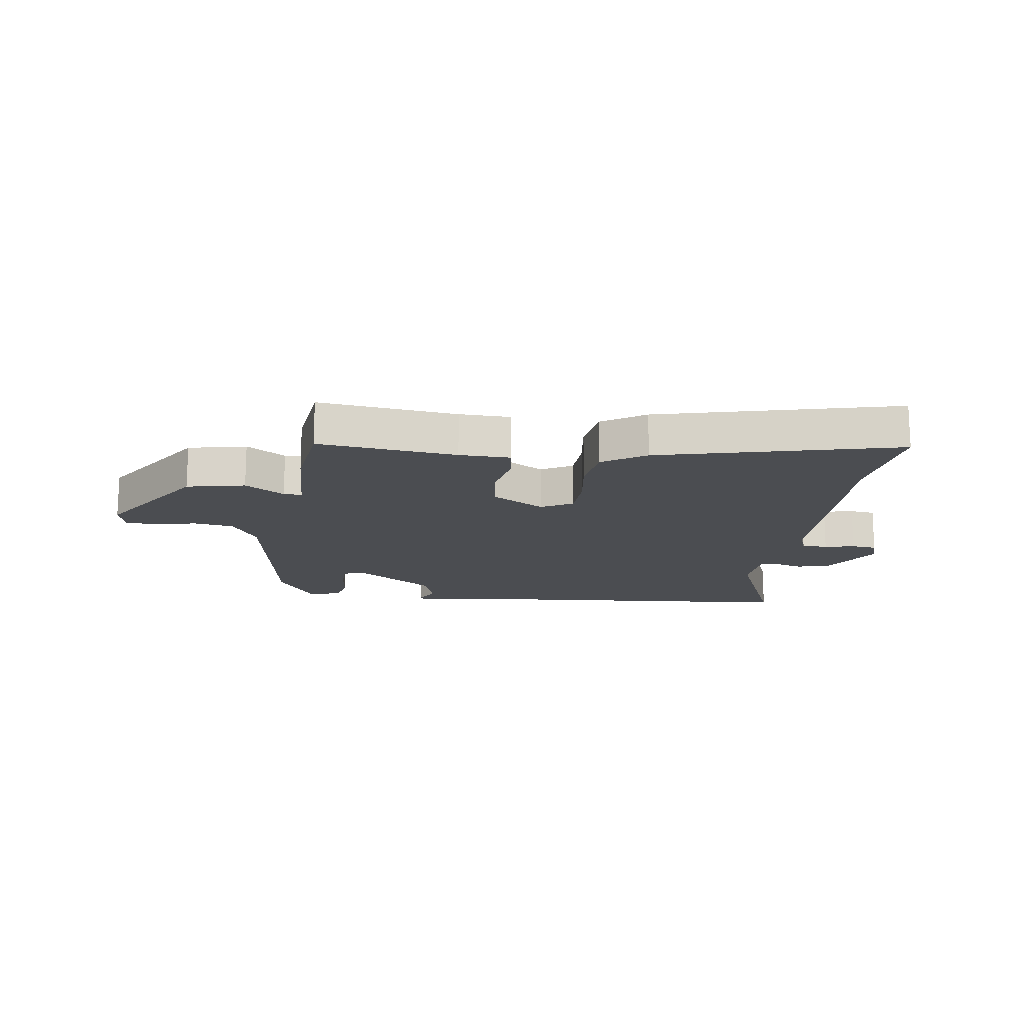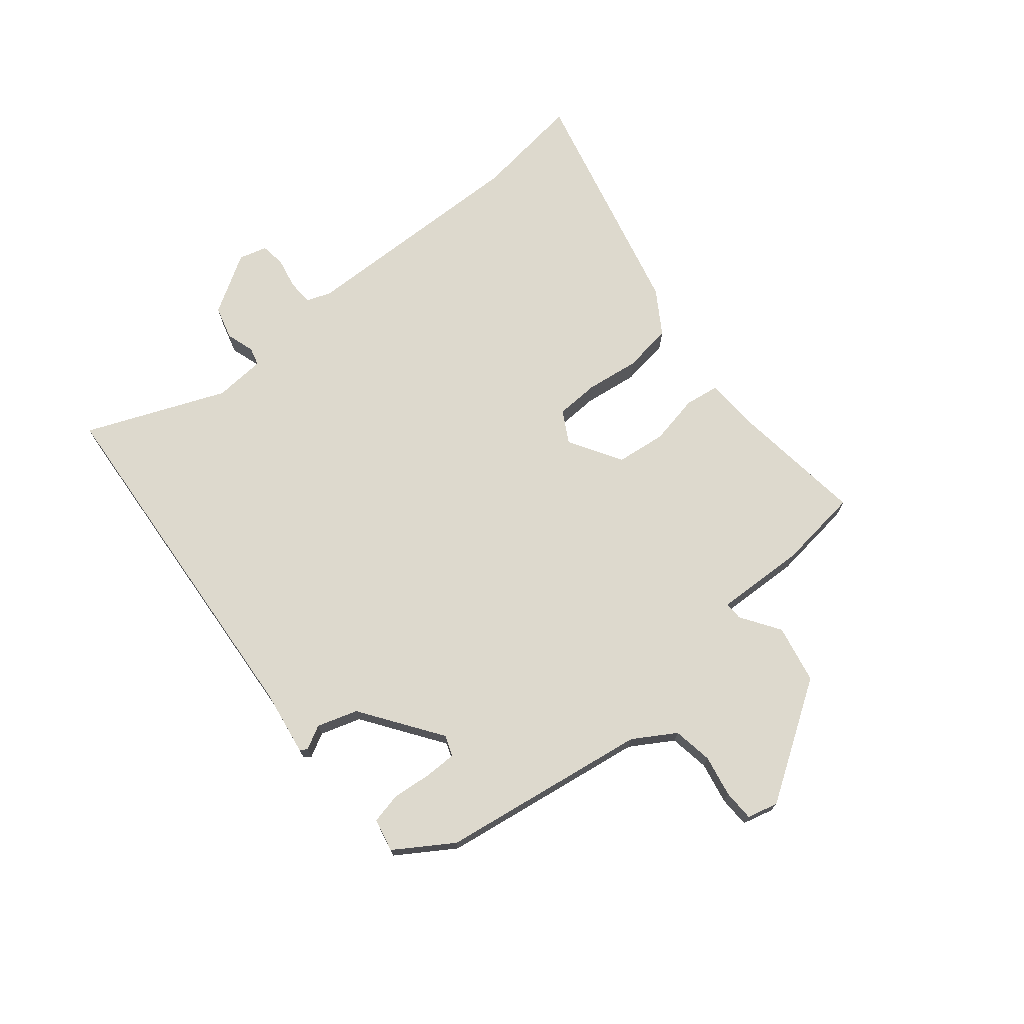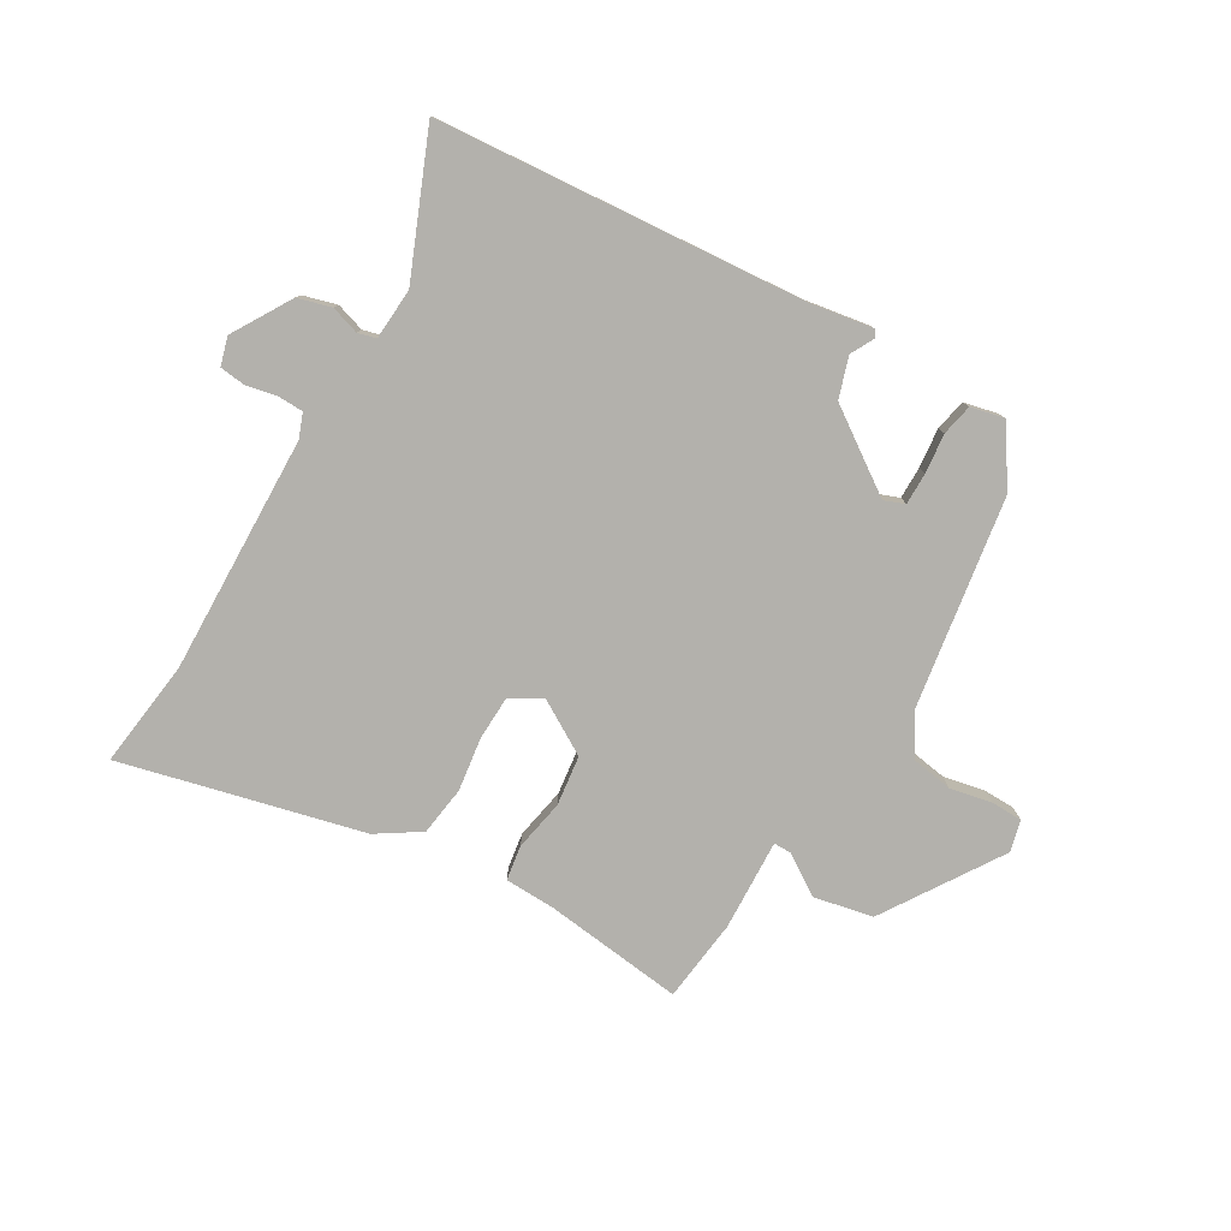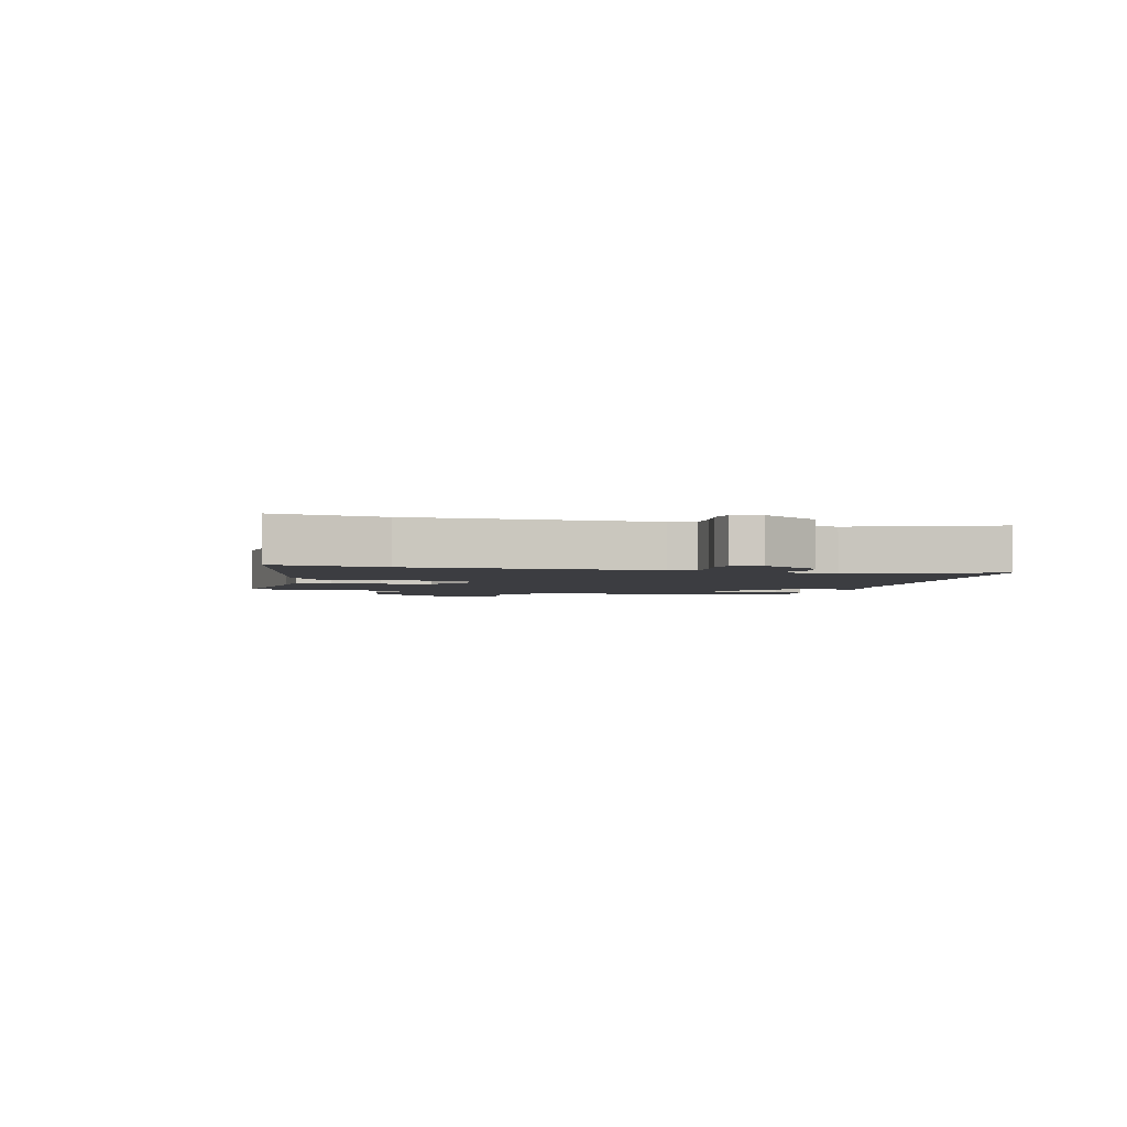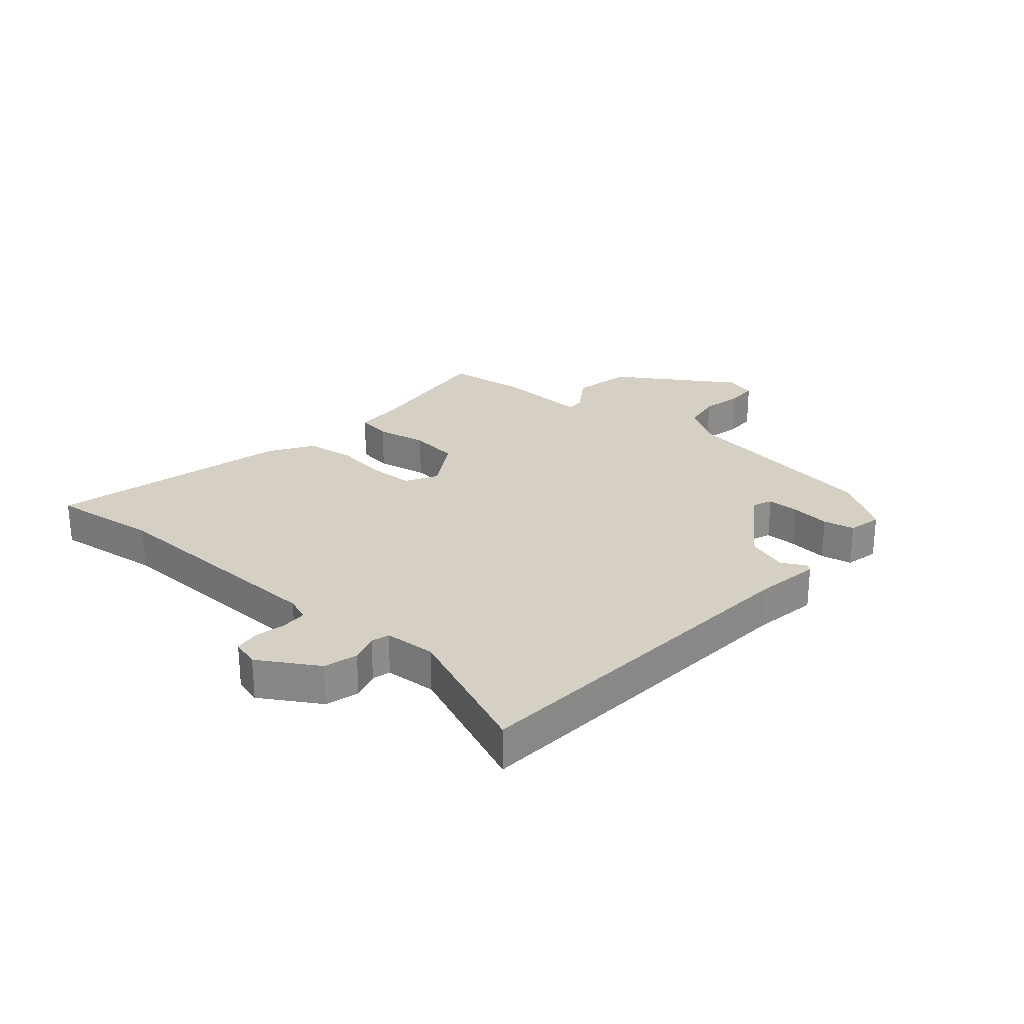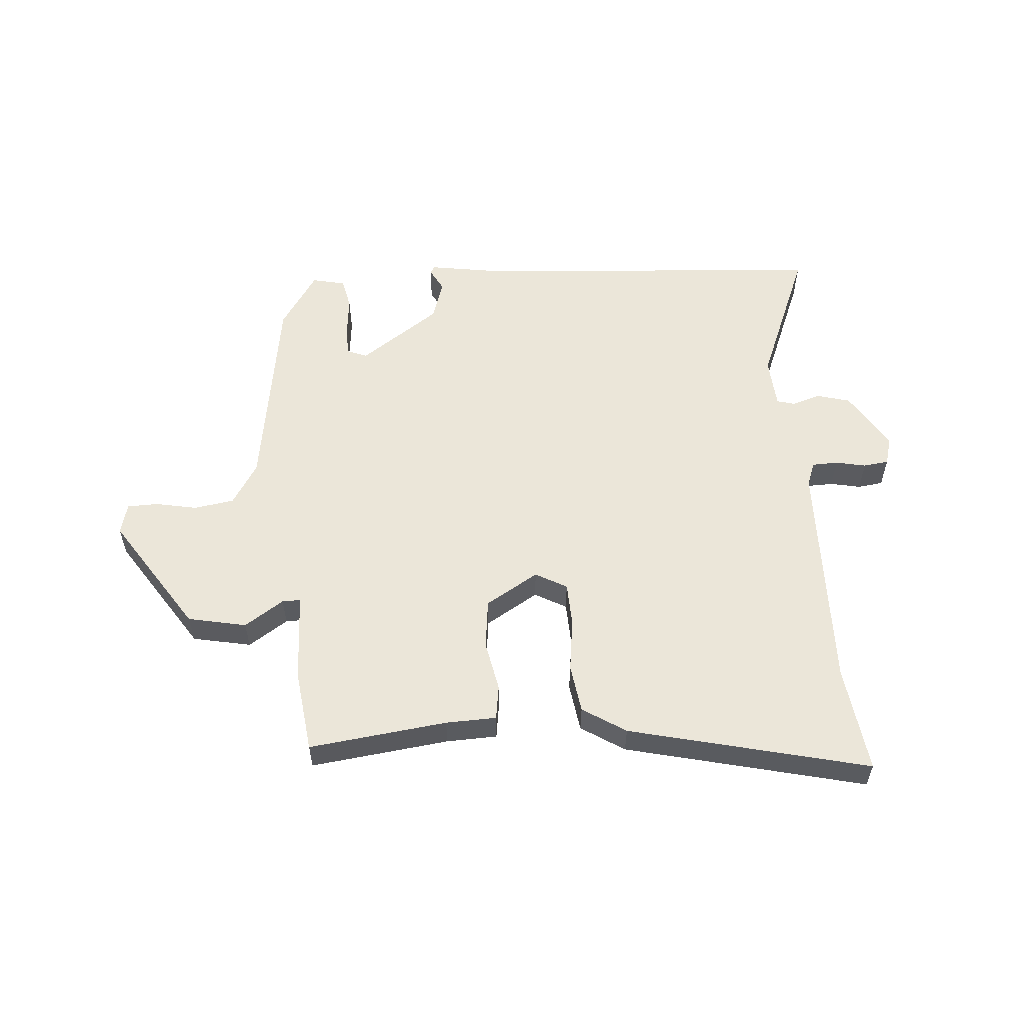
<metadata>
{"format":"obj","ext":"obj","renderer":"f3d","projection":"perspective","resolution":1024,"background":"white","views":[{"elev":-15.8,"azim":173.2,"up":"+Y"},{"elev":72.0,"azim":51.4,"up":"+Y"},{"elev":-79.1,"azim":-29.4,"up":"+Y"},{"elev":-2.7,"azim":-105.0,"up":"+Y"},{"elev":26.1,"azim":-48.3,"up":"+Y"},{"elev":56.2,"azim":176.4,"up":"+Y"}]}
</metadata>
<code>
v -0.513 0.07 -0.593
v -0.487 0.07 -0.41
v -0.491 0.07 -0.009
v -0.506 0.07 0.033
v -0.55 0.07 0.035
v -0.602 0.07 0.025
v -0.645 0.07 0.031
v -0.658 0.07 0.079
v -0.596 0.07 0.178
v -0.539 0.07 0.193
v -0.491 0.07 0.177
v -0.46 0.07 0.185
v -0.453 0.07 0.272
v -0.547 0.07 0.51
v 0.073 0.07 0.548
v 0.183 0.07 0.564
v 0.191 0.07 0.552
v 0.169 0.07 0.512
v 0.19 0.07 0.443
v 0.325 0.07 0.346
v 0.36 0.07 0.359
v 0.361 0.07 0.413
v 0.355 0.07 0.48
v 0.367 0.07 0.533
v 0.424 0.07 0.545
v 0.486 0.07 0.447
v 0.535 0.07 0.092
v 0.578 0.07 0.02
v 0.646 0.07 0.008
v 0.717 0.07 0.021
v 0.77 0.07 0.019
v 0.783 0.07 -0.034
v 0.651 0.07 -0.23
v 0.551 0.07 -0.249
v 0.485 0.07 -0.204
v 0.454 0.07 -0.203
v 0.458 0.07 -0.357
v 0.439 0.07 -0.497
v 0.204 0.07 -0.465
v 0.118 0.07 -0.461
v 0.11 0.07 -0.402
v 0.128 0.07 -0.316
v 0.119 0.07 -0.231
v 0.03 0.07 -0.176
v -0.024 0.07 -0.205
v -0.028 0.07 -0.279
v -0.017 0.07 -0.371
v -0.03 0.07 -0.454
v -0.104 0.07 -0.5
v -0.513 0 -0.593
v -0.487 0 -0.41
v -0.491 0 -0.009
v -0.506 0 0.033
v -0.55 0 0.035
v -0.602 0 0.025
v -0.645 0 0.031
v -0.658 0 0.079
v -0.596 0 0.178
v -0.539 0 0.193
v -0.491 0 0.177
v -0.46 0 0.185
v -0.453 0 0.272
v -0.547 0 0.51
v 0.073 0 0.548
v 0.183 0 0.564
v 0.191 0 0.552
v 0.169 0 0.512
v 0.19 0 0.443
v 0.325 0 0.346
v 0.36 0 0.359
v 0.361 0 0.413
v 0.355 0 0.48
v 0.367 0 0.533
v 0.424 0 0.545
v 0.486 0 0.447
v 0.535 0 0.092
v 0.578 0 0.02
v 0.646 0 0.008
v 0.717 0 0.021
v 0.77 0 0.019
v 0.783 0 -0.034
v 0.651 0 -0.23
v 0.551 0 -0.249
v 0.485 0 -0.204
v 0.454 0 -0.203
v 0.458 0 -0.357
v 0.439 0 -0.497
v 0.204 0 -0.465
v 0.118 0 -0.461
v 0.11 0 -0.402
v 0.128 0 -0.316
v 0.119 0 -0.231
v 0.03 0 -0.176
v -0.024 0 -0.205
v -0.028 0 -0.279
v -0.017 0 -0.371
v -0.03 0 -0.454
v -0.104 0 -0.5
f 49 1 2
f 48 49 2
f 47 48 2
f 46 47 2
f 45 46 2 3
f 44 45 3 4
f 39 40 41 42
f 39 42 43
f 38 39 43
f 37 38 43
f 36 37 43
f 33 34 35
f 32 33 35
f 31 32 35
f 30 31 35
f 29 30 35
f 28 29 35 36
f 36 43 44
f 28 36 44
f 27 28 44
f 25 26 27
f 24 25 27
f 23 24 27
f 22 23 27
f 15 16 17 18
f 15 18 19
f 14 15 19
f 13 14 19
f 12 13 19 20
f 9 10 11
f 8 9 11
f 7 8 11
f 6 7 11
f 5 6 11
f 11 12 20
f 5 11 20
f 4 5 20
f 4 20 21
f 44 4 21
f 27 44 21
f 21 22 27
f 51 50 98
f 51 98 97
f 51 97 96
f 51 96 95
f 52 51 95 94
f 53 52 94 93
f 91 90 89 88
f 92 91 88
f 92 88 87
f 92 87 86
f 92 86 85
f 84 83 82
f 84 82 81
f 84 81 80
f 84 80 79
f 84 79 78
f 85 84 78 77
f 93 92 85
f 93 85 77
f 93 77 76
f 76 75 74
f 76 74 73
f 76 73 72
f 76 72 71
f 67 66 65 64
f 68 67 64
f 68 64 63
f 68 63 62
f 69 68 62 61
f 60 59 58
f 60 58 57
f 60 57 56
f 60 56 55
f 60 55 54
f 69 61 60
f 69 60 54
f 69 54 53
f 70 69 53
f 70 53 93
f 70 93 76
f 76 71 70
f 1 50 51 2
f 2 51 52 3
f 3 52 53 4
f 4 53 54 5
f 5 54 55 6
f 6 55 56 7
f 7 56 57 8
f 8 57 58 9
f 9 58 59 10
f 10 59 60 11
f 11 60 61 12
f 12 61 62 13
f 13 62 63 14
f 14 63 64 15
f 15 64 65 16
f 16 65 66 17
f 17 66 67 18
f 18 67 68 19
f 19 68 69 20
f 20 69 70 21
f 21 70 71 22
f 22 71 72 23
f 23 72 73 24
f 24 73 74 25
f 25 74 75 26
f 26 75 76 27
f 27 76 77 28
f 28 77 78 29
f 29 78 79 30
f 30 79 80 31
f 31 80 81 32
f 32 81 82 33
f 33 82 83 34
f 34 83 84 35
f 35 84 85 36
f 36 85 86 37
f 37 86 87 38
f 38 87 88 39
f 39 88 89 40
f 40 89 90 41
f 41 90 91 42
f 42 91 92 43
f 43 92 93 44
f 44 93 94 45
f 45 94 95 46
f 46 95 96 47
f 47 96 97 48
f 48 97 98 49
f 49 98 50 1

</code>
